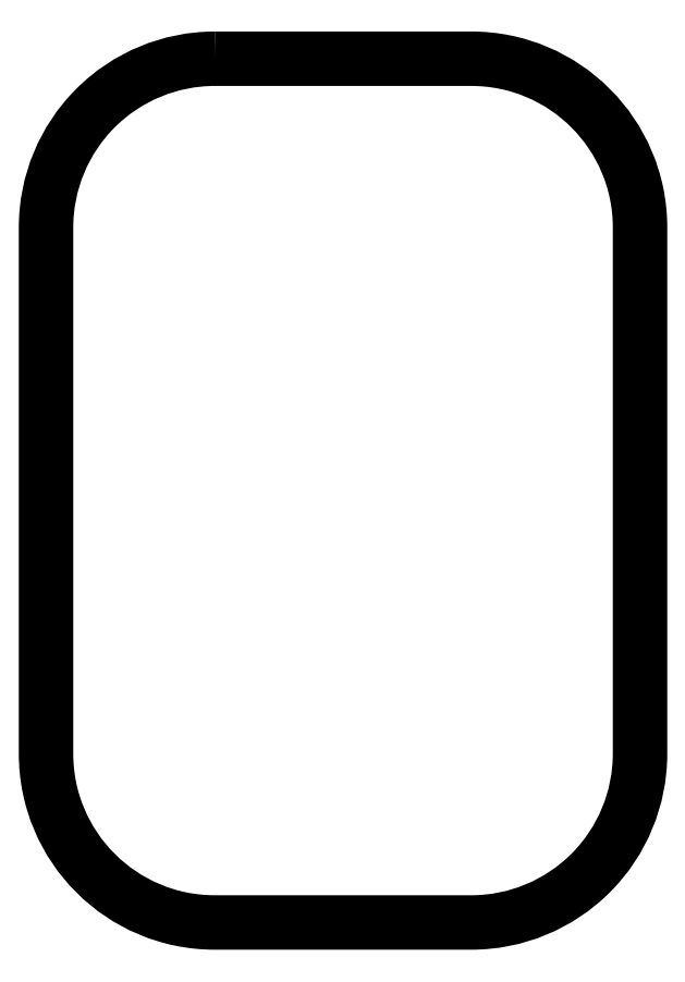
<metadata>
{"format":"dxf","ext":"dxf","renderer":"ezdxf+matplotlib","layout":"modelspace","background":"white","min_lineweight":24,"dpi":150}
</metadata>
<code>
0
SECTION
2
ENTITIES
0
POLYLINE
8
0
70
1
66
1
10
0
20
0
30
0
0
VERTEX
8
0
10
-19
20
64
30
0
0
VERTEX
8
0
10
19
20
64
30
0
42
-0.4142
0
VERTEX
8
0
10
44
20
39
30
0
0
VERTEX
8
0
10
44
20
-39
30
0
42
-0.4142
0
VERTEX
8
0
10
19
20
-64
30
0
0
VERTEX
8
0
10
-19
20
-64
30
0
42
-0.4142
0
VERTEX
8
0
10
-44
20
-39
30
0
0
VERTEX
8
0
10
-44
20
39
30
0
42
-0.4142
0
SEQEND
8
0
0
ENDSEC
0
EOF

</code>
